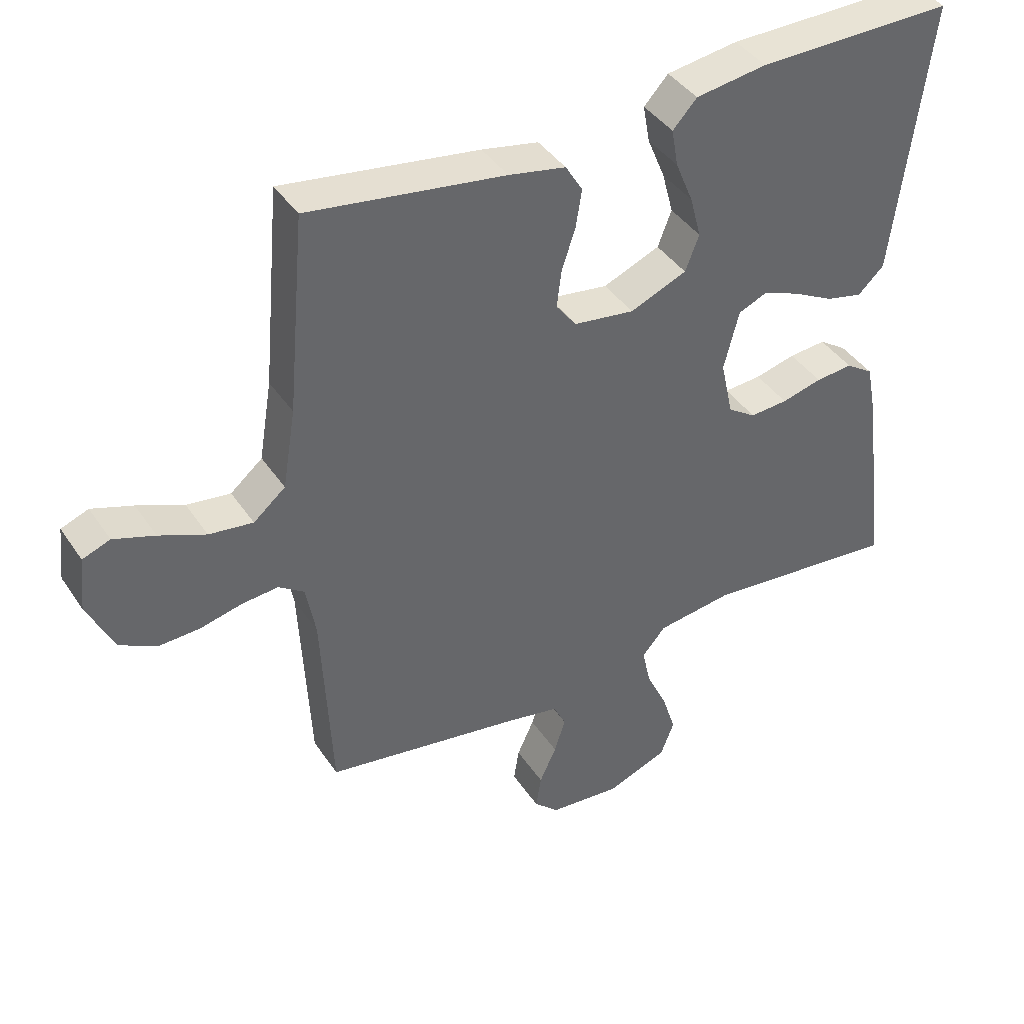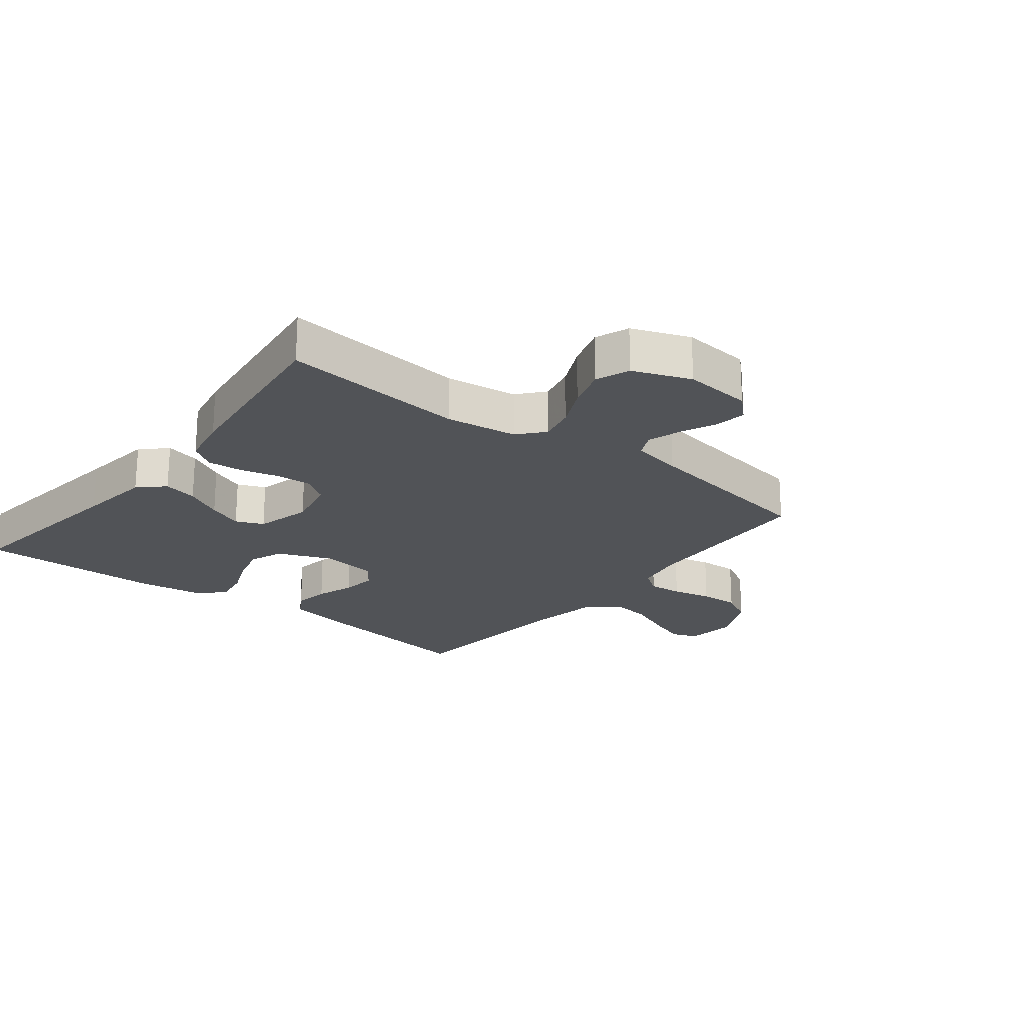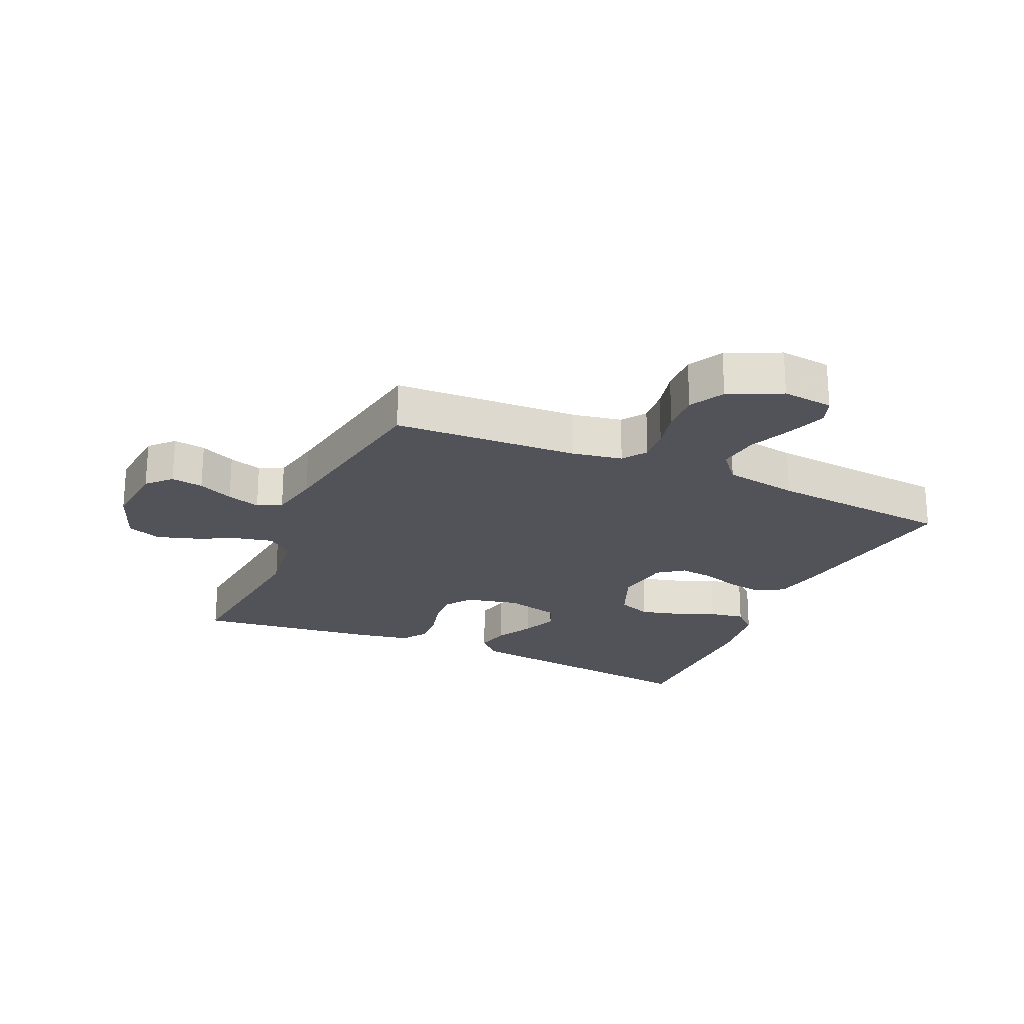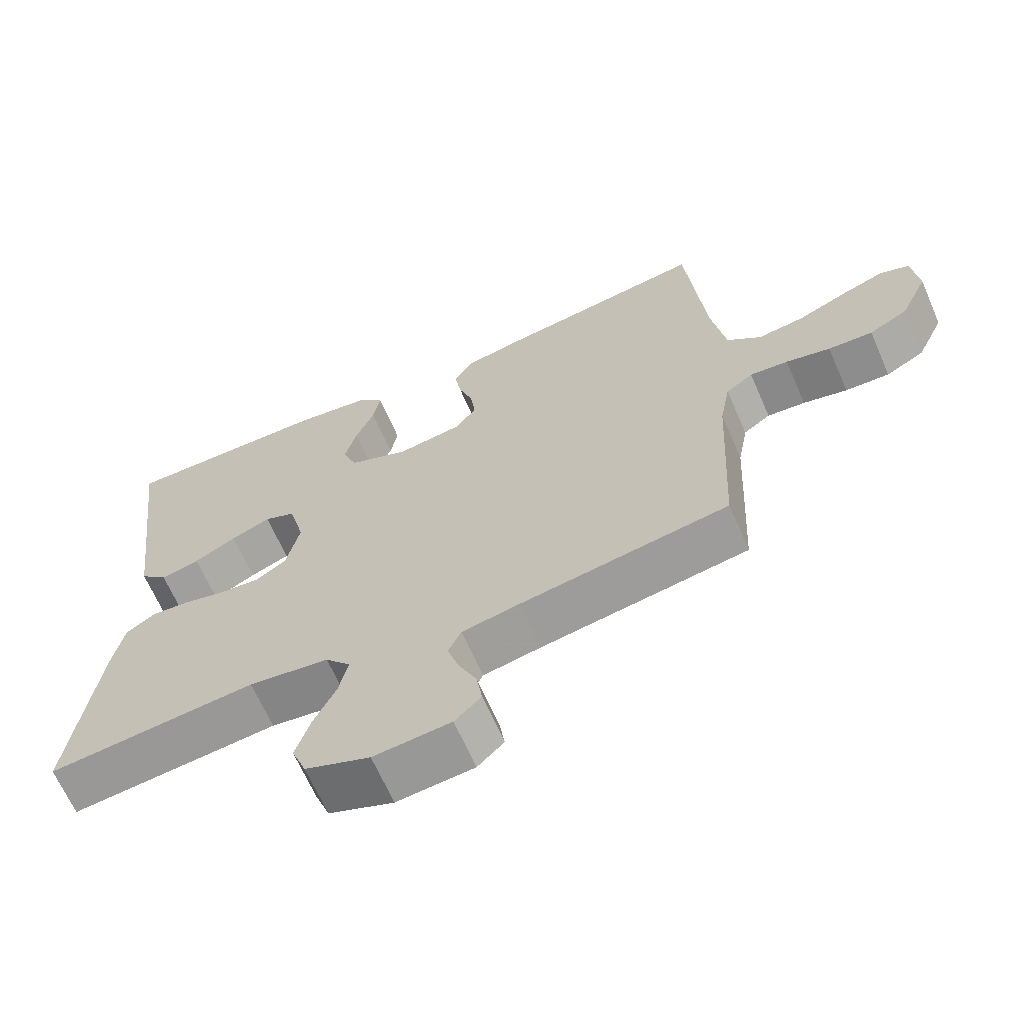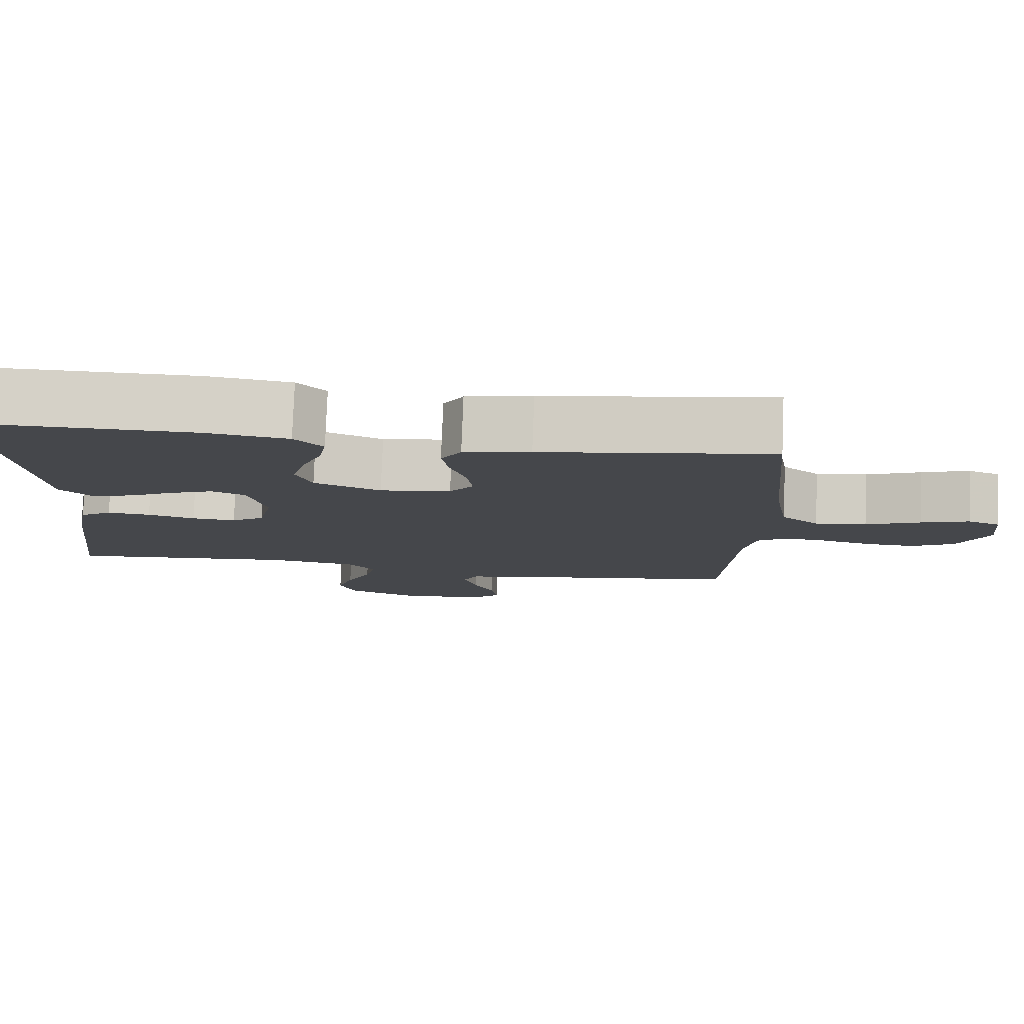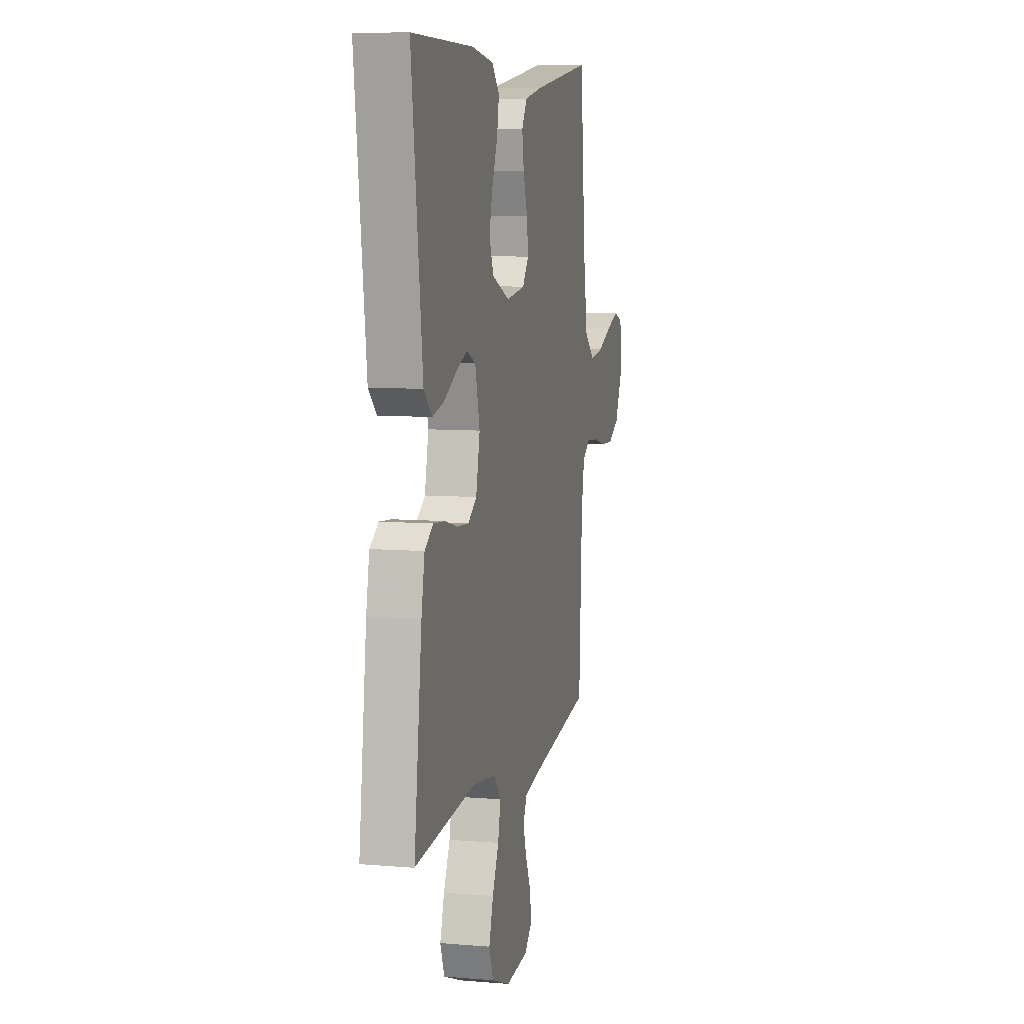
<metadata>
{"format":"obj","ext":"obj","renderer":"f3d","projection":"perspective","resolution":1024,"background":"white","views":[{"elev":40.9,"azim":-30.7,"up":"+Z"},{"elev":-21.7,"azim":141.7,"up":"+Y"},{"elev":-22.7,"azim":-114.1,"up":"+Y"},{"elev":-66.0,"azim":-156.4,"up":"+Z"},{"elev":79.8,"azim":-177.8,"up":"+Z"},{"elev":8.0,"azim":103.1,"up":"+Z"}]}
</metadata>
<code>
v 0.5 0.07 0.5
v 0.462 0.07 0.2
v 0.447 0.07 0.08
v 0.407 0.07 0.042
v 0.351 0.07 0.055
v 0.29 0.07 0.087
v 0.233 0.07 0.11
v 0.188 0.07 0.091
v 0.165 0.07 0
v 0.184 0.07 -0.086
v 0.227 0.07 -0.115
v 0.285 0.07 -0.111
v 0.347 0.07 -0.095
v 0.404 0.07 -0.09
v 0.446 0.07 -0.118
v 0.462 0.07 -0.2
v 0.5 0.07 -0.5
v 0.2 0.07 -0.471
v 0.084 0.07 -0.487
v 0.048 0.07 -0.529
v 0.061 0.07 -0.588
v 0.093 0.07 -0.655
v 0.114 0.07 -0.721
v 0.093 0.07 -0.776
v 0 0.07 -0.812
v -0.111 0.07 -0.802
v -0.149 0.07 -0.766
v -0.141 0.07 -0.714
v -0.115 0.07 -0.657
v -0.098 0.07 -0.603
v -0.117 0.07 -0.564
v -0.2 0.07 -0.548
v -0.5 0.07 -0.5
v -0.515 0.07 -0.2
v -0.53 0.07 -0.119
v -0.569 0.07 -0.092
v -0.624 0.07 -0.097
v -0.688 0.07 -0.112
v -0.752 0.07 -0.115
v -0.808 0.07 -0.085
v -0.848 0.07 0
v -0.839 0.07 0.083
v -0.797 0.07 0.099
v -0.734 0.07 0.077
v -0.663 0.07 0.047
v -0.596 0.07 0.038
v -0.547 0.07 0.079
v -0.527 0.07 0.2
v -0.5 0.07 0.5
v -0.2 0.07 0.456
v -0.113 0.07 0.439
v -0.087 0.07 0.396
v -0.096 0.07 0.338
v -0.117 0.07 0.275
v -0.124 0.07 0.218
v -0.093 0.07 0.177
v 0 0.07 0.164
v 0.087 0.07 0.2
v 0.108 0.07 0.255
v 0.091 0.07 0.319
v 0.064 0.07 0.384
v 0.054 0.07 0.441
v 0.091 0.07 0.481
v 0.2 0.07 0.497
v 0.5 0 0.5
v 0.462 0 0.2
v 0.447 0 0.08
v 0.407 0 0.042
v 0.351 0 0.055
v 0.29 0 0.087
v 0.233 0 0.11
v 0.188 0 0.091
v 0.165 0 0
v 0.184 0 -0.086
v 0.227 0 -0.115
v 0.285 0 -0.111
v 0.347 0 -0.095
v 0.404 0 -0.09
v 0.446 0 -0.118
v 0.462 0 -0.2
v 0.5 0 -0.5
v 0.2 0 -0.471
v 0.084 0 -0.487
v 0.048 0 -0.529
v 0.061 0 -0.588
v 0.093 0 -0.655
v 0.114 0 -0.721
v 0.093 0 -0.776
v 0 0 -0.812
v -0.111 0 -0.802
v -0.149 0 -0.766
v -0.141 0 -0.714
v -0.115 0 -0.657
v -0.098 0 -0.603
v -0.117 0 -0.564
v -0.2 0 -0.548
v -0.5 0 -0.5
v -0.515 0 -0.2
v -0.53 0 -0.119
v -0.569 0 -0.092
v -0.624 0 -0.097
v -0.688 0 -0.112
v -0.752 0 -0.115
v -0.808 0 -0.085
v -0.848 0 0
v -0.839 0 0.083
v -0.797 0 0.099
v -0.734 0 0.077
v -0.663 0 0.047
v -0.596 0 0.038
v -0.547 0 0.079
v -0.527 0 0.2
v -0.5 0 0.5
v -0.2 0 0.456
v -0.113 0 0.439
v -0.087 0 0.396
v -0.096 0 0.338
v -0.117 0 0.275
v -0.124 0 0.218
v -0.093 0 0.177
v 0 0 0.164
v 0.087 0 0.2
v 0.108 0 0.255
v 0.091 0 0.319
v 0.064 0 0.384
v 0.054 0 0.441
v 0.091 0 0.481
v 0.2 0 0.497
f 64 1 2
f 63 64 2
f 62 63 2
f 61 62 2
f 60 61 2
f 4 5 6
f 3 4 6
f 2 3 6
f 60 2 6
f 59 60 6
f 58 59 6 7
f 57 58 7 8
f 56 57 8 9
f 52 53 54
f 51 52 54
f 50 51 54
f 49 50 54
f 48 49 54
f 47 48 54 55
f 46 47 55 56
f 43 44 45
f 42 43 45
f 41 42 45
f 40 41 45
f 39 40 45
f 38 39 45
f 37 38 45
f 36 37 45 46
f 56 9 10
f 46 56 10
f 36 46 10
f 35 36 10
f 32 33 34
f 35 10 11
f 34 35 11
f 32 34 11
f 31 32 11
f 27 28 29
f 26 27 29
f 25 26 29
f 24 25 29
f 23 24 29
f 22 23 29
f 21 22 29
f 20 21 29 30
f 31 11 12
f 30 31 12
f 20 30 12
f 19 20 12
f 16 17 18
f 16 18 19
f 15 16 19
f 14 15 19
f 13 14 19
f 12 13 19
f 66 65 128
f 66 128 127
f 66 127 126
f 66 126 125
f 66 125 124
f 70 69 68
f 70 68 67
f 70 67 66
f 70 66 124
f 70 124 123
f 71 70 123 122
f 72 71 122 121
f 73 72 121 120
f 118 117 116
f 118 116 115
f 118 115 114
f 118 114 113
f 118 113 112
f 119 118 112 111
f 120 119 111 110
f 109 108 107
f 109 107 106
f 109 106 105
f 109 105 104
f 109 104 103
f 109 103 102
f 109 102 101
f 110 109 101 100
f 74 73 120
f 74 120 110
f 74 110 100
f 74 100 99
f 98 97 96
f 75 74 99
f 75 99 98
f 75 98 96
f 75 96 95
f 93 92 91
f 93 91 90
f 93 90 89
f 93 89 88
f 93 88 87
f 93 87 86
f 93 86 85
f 94 93 85 84
f 76 75 95
f 76 95 94
f 76 94 84
f 76 84 83
f 82 81 80
f 83 82 80
f 83 80 79
f 83 79 78
f 83 78 77
f 83 77 76
f 1 65 66 2
f 2 66 67 3
f 3 67 68 4
f 4 68 69 5
f 5 69 70 6
f 6 70 71 7
f 7 71 72 8
f 8 72 73 9
f 9 73 74 10
f 10 74 75 11
f 11 75 76 12
f 12 76 77 13
f 13 77 78 14
f 14 78 79 15
f 15 79 80 16
f 16 80 81 17
f 17 81 82 18
f 18 82 83 19
f 19 83 84 20
f 20 84 85 21
f 21 85 86 22
f 22 86 87 23
f 23 87 88 24
f 24 88 89 25
f 25 89 90 26
f 26 90 91 27
f 27 91 92 28
f 28 92 93 29
f 29 93 94 30
f 30 94 95 31
f 31 95 96 32
f 32 96 97 33
f 33 97 98 34
f 34 98 99 35
f 35 99 100 36
f 36 100 101 37
f 37 101 102 38
f 38 102 103 39
f 39 103 104 40
f 40 104 105 41
f 41 105 106 42
f 42 106 107 43
f 43 107 108 44
f 44 108 109 45
f 45 109 110 46
f 46 110 111 47
f 47 111 112 48
f 48 112 113 49
f 49 113 114 50
f 50 114 115 51
f 51 115 116 52
f 52 116 117 53
f 53 117 118 54
f 54 118 119 55
f 55 119 120 56
f 56 120 121 57
f 57 121 122 58
f 58 122 123 59
f 59 123 124 60
f 60 124 125 61
f 61 125 126 62
f 62 126 127 63
f 63 127 128 64
f 64 128 65 1

</code>
